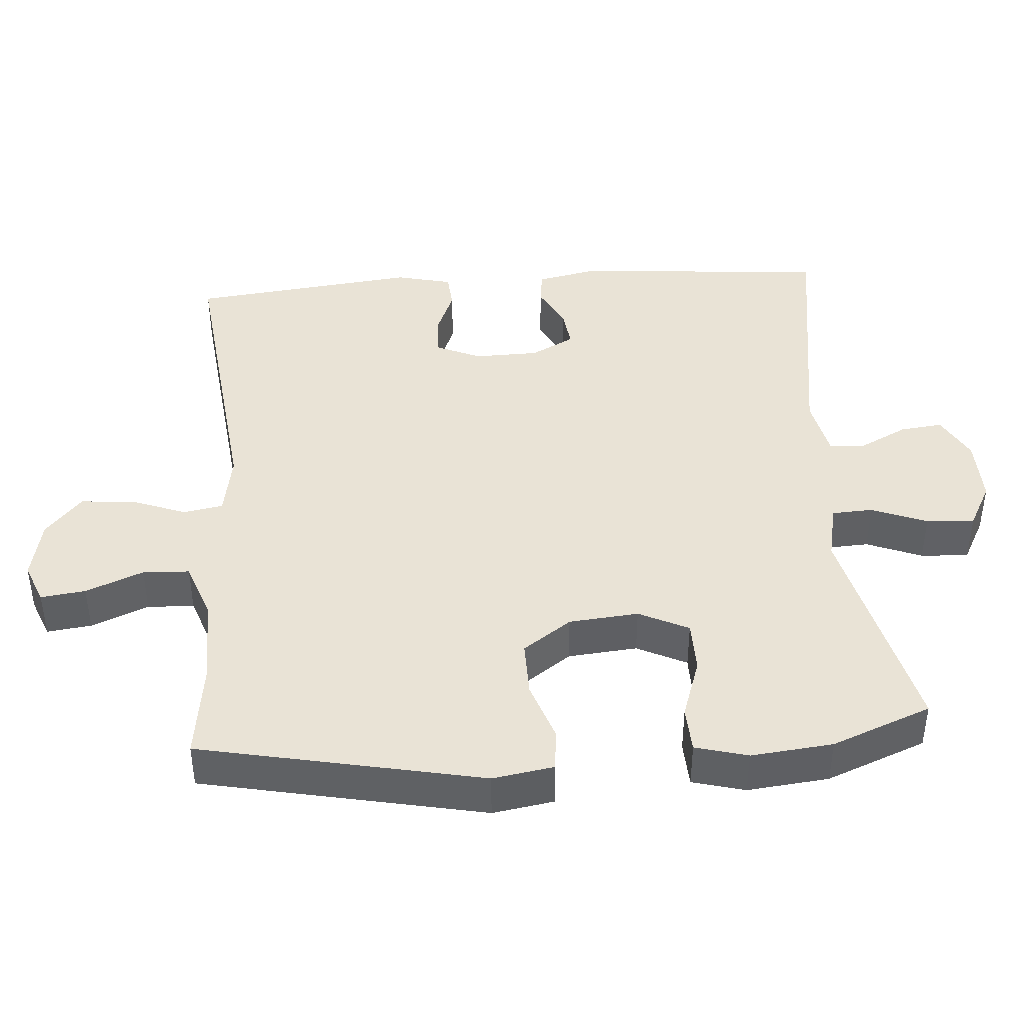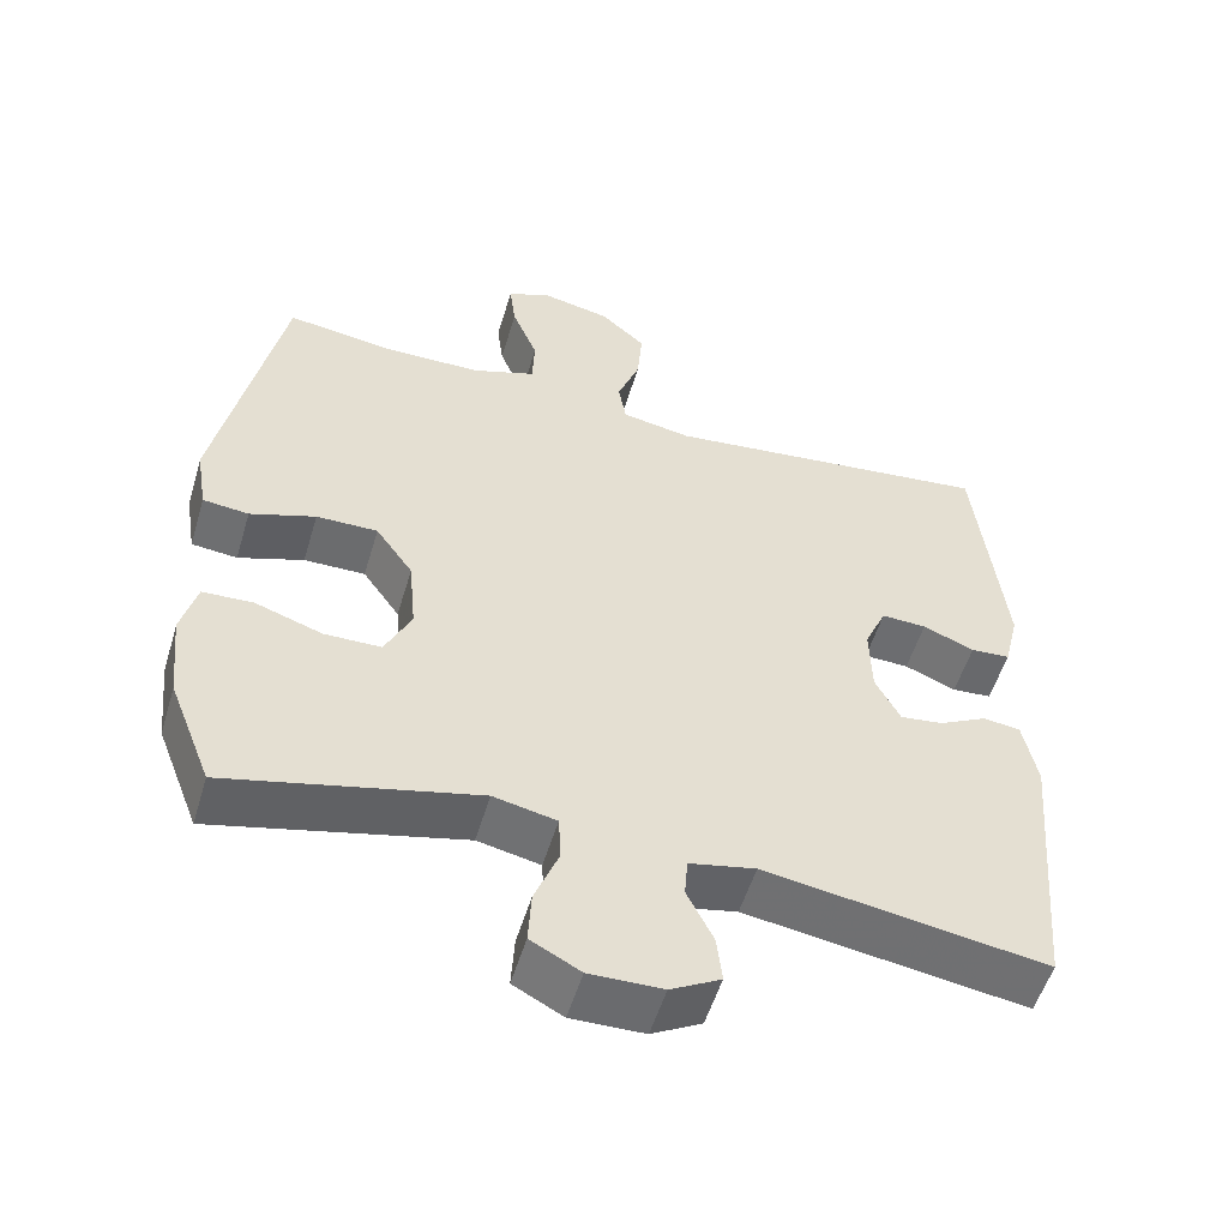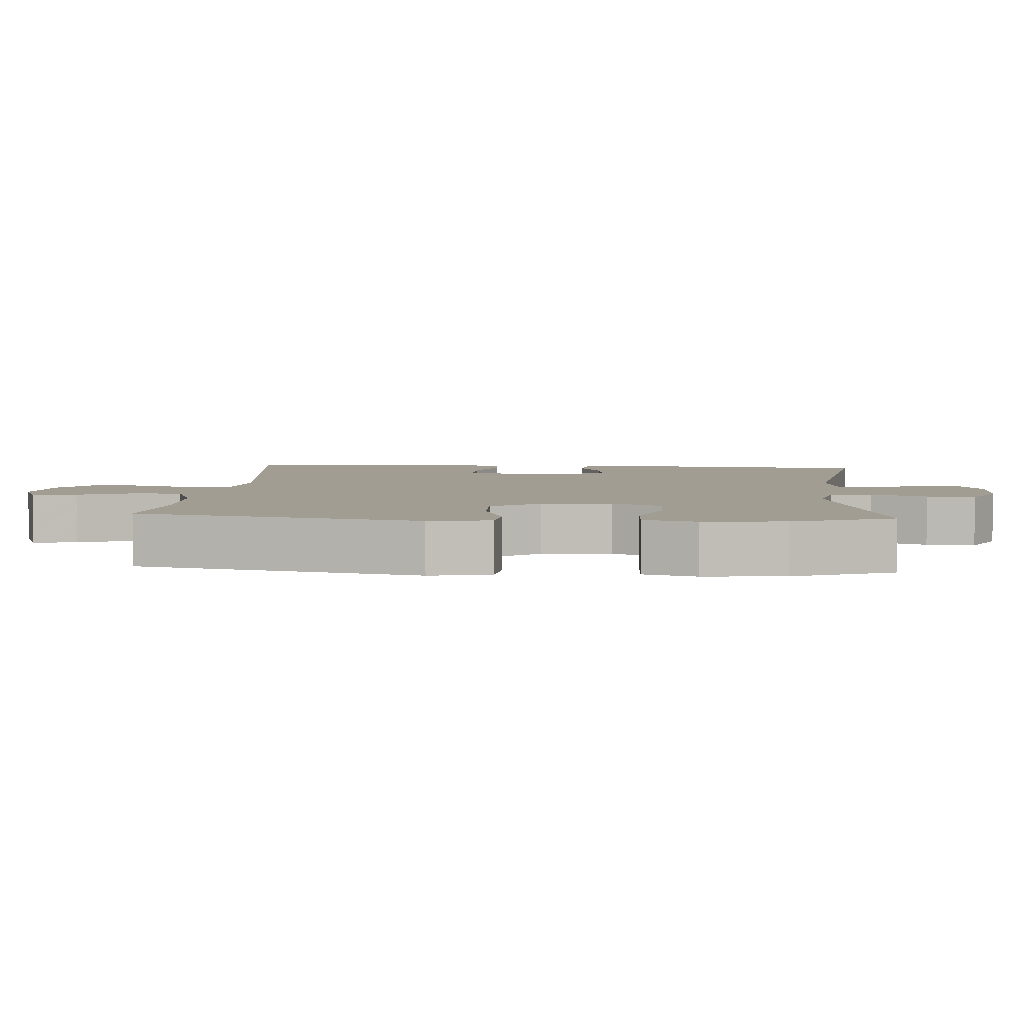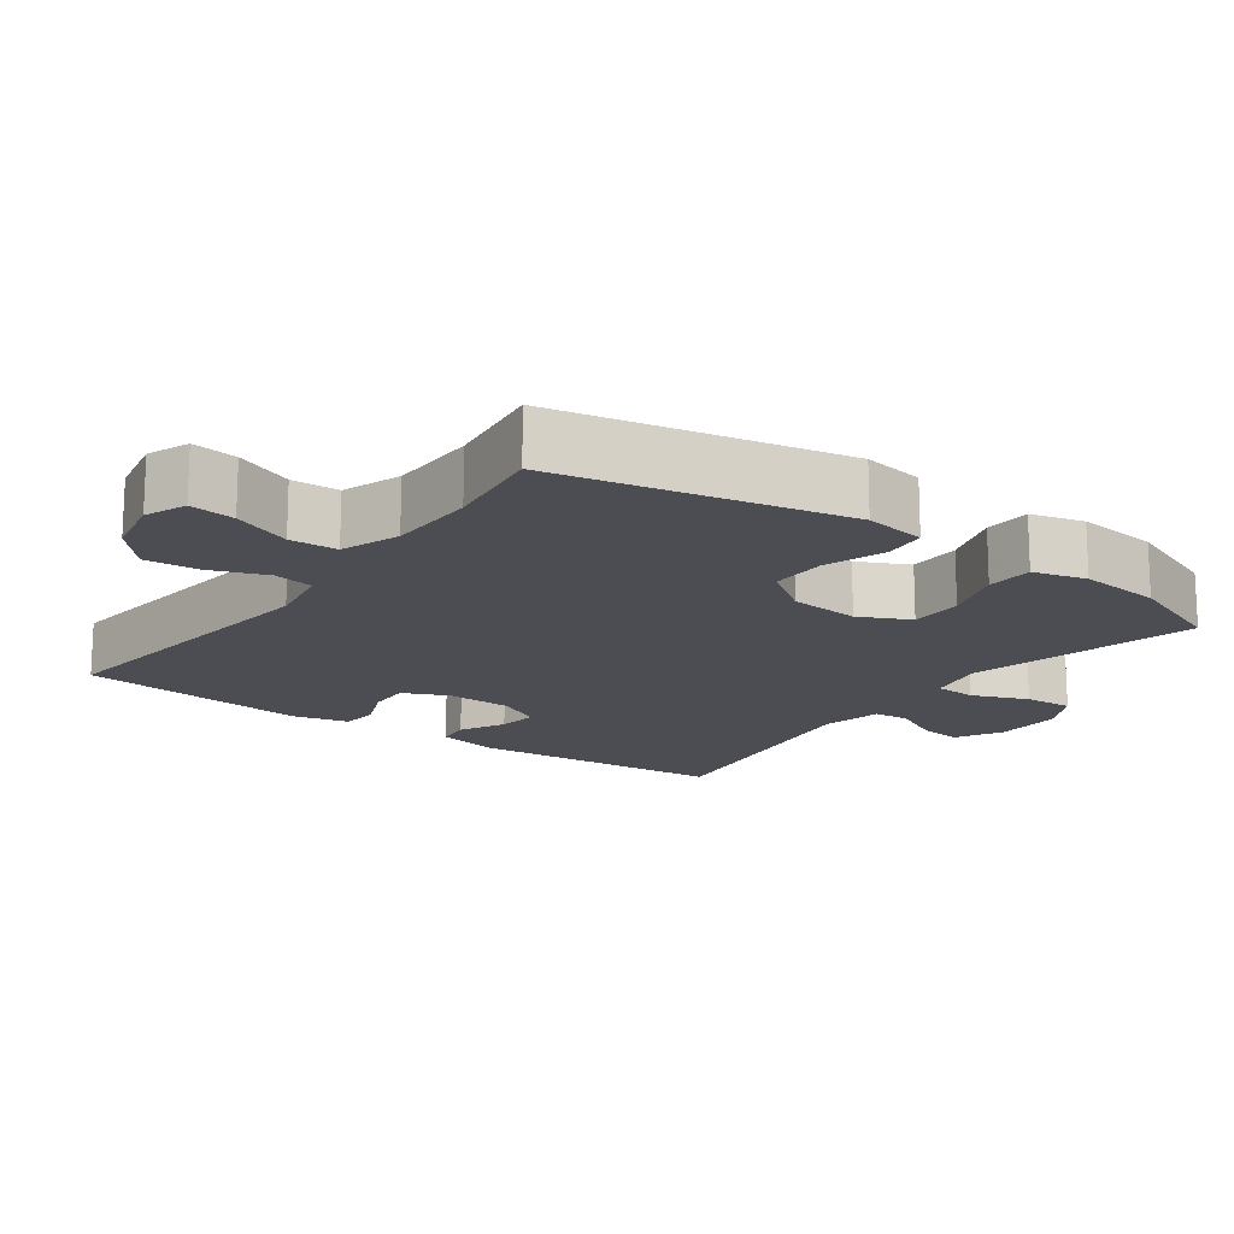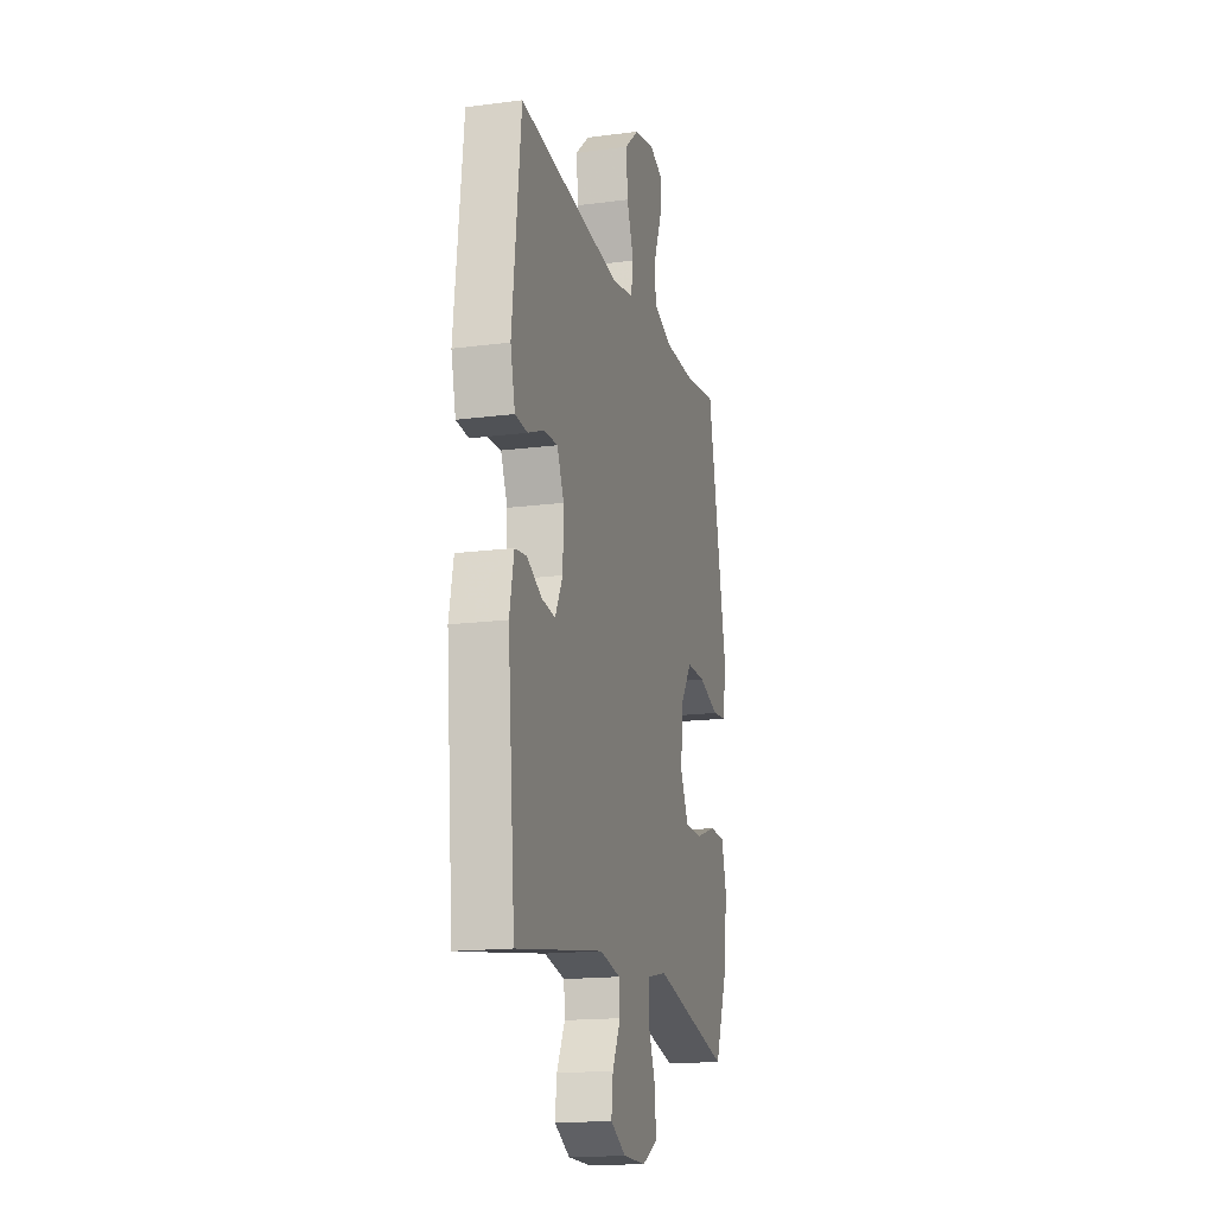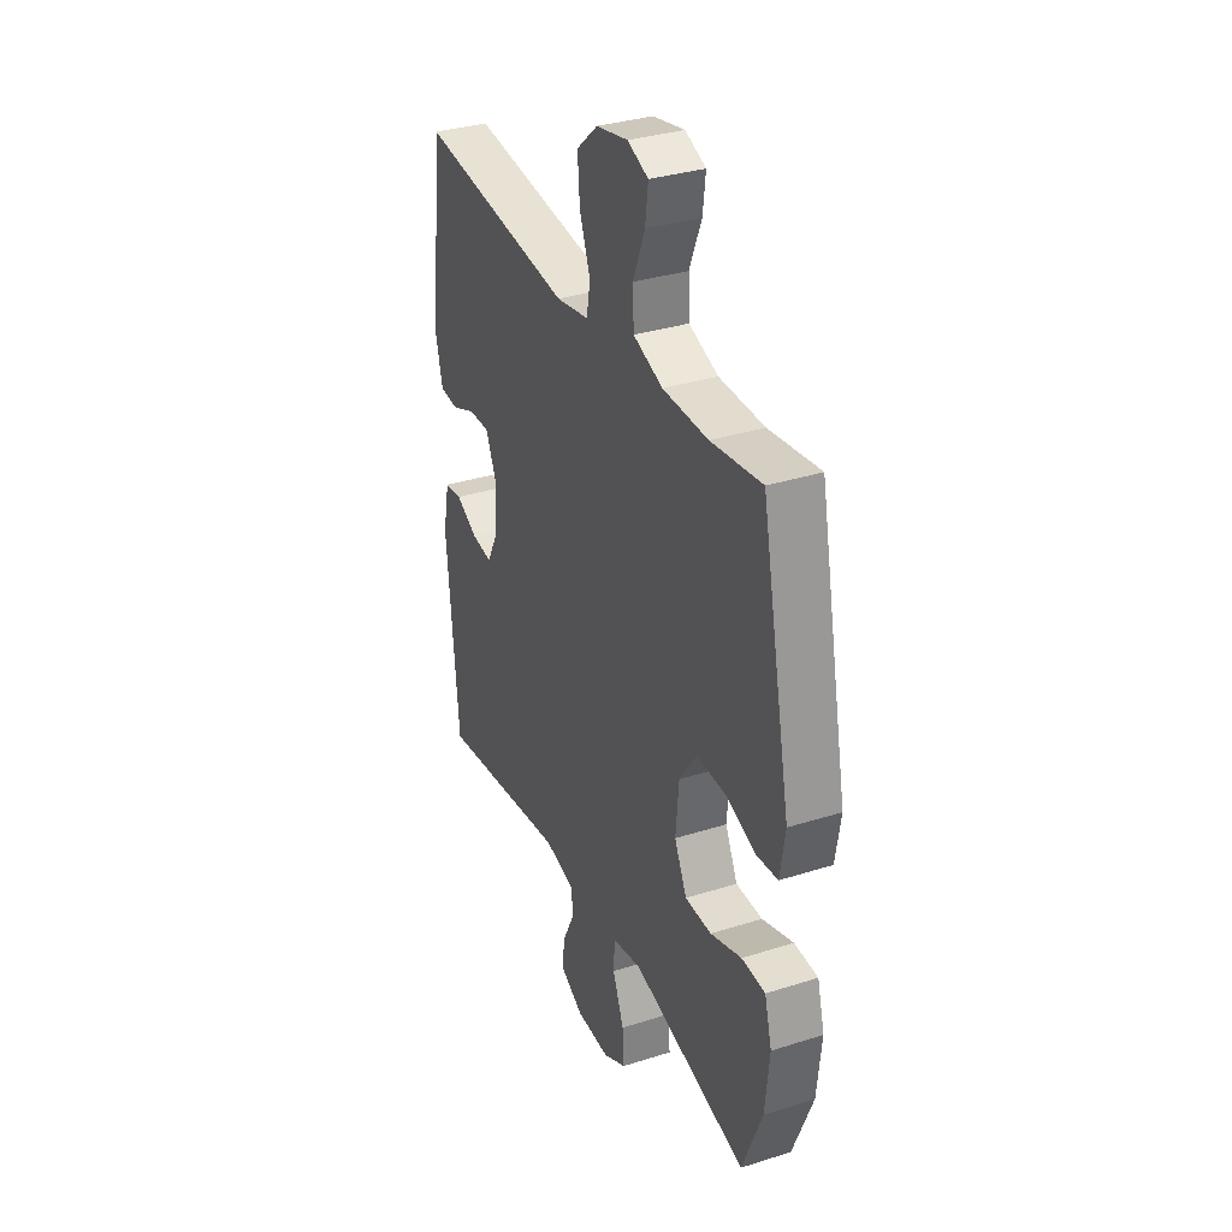
<metadata>
{"format":"obj","ext":"obj","renderer":"f3d","projection":"perspective","resolution":1024,"background":"white","views":[{"elev":42.2,"azim":85.8,"up":"+Y"},{"elev":-53.7,"azim":163.4,"up":"+Z"},{"elev":4.8,"azim":94.3,"up":"+Y"},{"elev":-16.3,"azim":54.0,"up":"+Y"},{"elev":-16.7,"azim":-75.2,"up":"+Z"},{"elev":33.7,"azim":66.6,"up":"+Z"}]}
</metadata>
<code>
v 0.5 0.07 0.5
v 0.582 0.07 0.102
v 0.568 0.07 0.016
v 0.509 0.07 0.01
v 0.425 0.07 0.039
v 0.346 0.07 0.04
v 0.298 0.07 -0.028
v 0.289 0.07 -0.126
v 0.323 0.07 -0.196
v 0.396 0.07 -0.197
v 0.482 0.07 -0.168
v 0.547 0.07 -0.171
v 0.567 0.07 -0.245
v 0.555 0.07 -0.36
v 0.5 0.07 -0.5
v 0.18 0.07 -0.423
v 0.099 0.07 -0.44
v 0.096 0.07 -0.498
v 0.127 0.07 -0.576
v 0.131 0.07 -0.644
v 0.067 0.07 -0.678
v -0.027 0.07 -0.676
v -0.091 0.07 -0.641
v -0.084 0.07 -0.581
v -0.05 0.07 -0.513
v -0.054 0.07 -0.463
v -0.139 0.07 -0.445
v -0.5 0.07 -0.5
v -0.531 0.07 -0.144
v -0.513 0.07 -0.056
v -0.465 0.07 -0.05
v -0.403 0.07 -0.082
v -0.348 0.07 -0.089
v -0.316 0.07 -0.028
v -0.314 0.07 0.063
v -0.342 0.07 0.126
v -0.4 0.07 0.124
v -0.466 0.07 0.097
v -0.517 0.07 0.101
v -0.536 0.07 0.18
v -0.5 0.07 0.5
v -0.074 0.07 0.451
v 0.016 0.07 0.467
v 0.026 0.07 0.523
v -0.003 0.07 0.6
v -0.009 0.07 0.676
v 0.049 0.07 0.727
v 0.136 0.07 0.745
v 0.193 0.07 0.722
v 0.185 0.07 0.659
v 0.152 0.07 0.578
v 0.155 0.07 0.512
v 0.236 0.07 0.483
v 0.36 0.07 0.481
v 0.5 0 0.5
v 0.582 0 0.102
v 0.568 0 0.016
v 0.509 0 0.01
v 0.425 0 0.039
v 0.346 0 0.04
v 0.298 0 -0.028
v 0.289 0 -0.126
v 0.323 0 -0.196
v 0.396 0 -0.197
v 0.482 0 -0.168
v 0.547 0 -0.171
v 0.567 0 -0.245
v 0.555 0 -0.36
v 0.5 0 -0.5
v 0.18 0 -0.423
v 0.099 0 -0.44
v 0.096 0 -0.498
v 0.127 0 -0.576
v 0.131 0 -0.644
v 0.067 0 -0.678
v -0.027 0 -0.676
v -0.091 0 -0.641
v -0.084 0 -0.581
v -0.05 0 -0.513
v -0.054 0 -0.463
v -0.139 0 -0.445
v -0.5 0 -0.5
v -0.531 0 -0.144
v -0.513 0 -0.056
v -0.465 0 -0.05
v -0.403 0 -0.082
v -0.348 0 -0.089
v -0.316 0 -0.028
v -0.314 0 0.063
v -0.342 0 0.126
v -0.4 0 0.124
v -0.466 0 0.097
v -0.517 0 0.101
v -0.536 0 0.18
v -0.5 0 0.5
v -0.074 0 0.451
v 0.016 0 0.467
v 0.026 0 0.523
v -0.003 0 0.6
v -0.009 0 0.676
v 0.049 0 0.727
v 0.136 0 0.745
v 0.193 0 0.722
v 0.185 0 0.659
v 0.152 0 0.578
v 0.155 0 0.512
v 0.236 0 0.483
v 0.36 0 0.481
f 48 49 50 51
f 48 51 52
f 47 48 52
f 44 45 46 47
f 44 47 52
f 43 44 52 53
f 39 40 41 42
f 37 38 39 42
f 36 37 42 43
f 35 36 43 53
f 29 30 31 32
f 27 28 29 32
f 26 27 32 33
f 22 23 24 25
f 22 25 26
f 21 22 26
f 18 19 20 21
f 17 18 21 26
f 16 17 26 33
f 10 11 12 13
f 9 10 13 14
f 2 3 4 5
f 54 1 2 5
f 54 5 6
f 34 35 53 54
f 34 54 6 7
f 33 34 7 8
f 16 33 8 9
f 9 14 15 16
f 105 104 103 102
f 106 105 102
f 106 102 101
f 101 100 99 98
f 106 101 98
f 107 106 98 97
f 96 95 94 93
f 96 93 92 91
f 97 96 91 90
f 107 97 90 89
f 86 85 84 83
f 86 83 82 81
f 87 86 81 80
f 79 78 77 76
f 80 79 76
f 80 76 75
f 75 74 73 72
f 80 75 72 71
f 87 80 71 70
f 67 66 65 64
f 68 67 64 63
f 59 58 57 56
f 59 56 55 108
f 60 59 108
f 108 107 89 88
f 61 60 108 88
f 62 61 88 87
f 63 62 87 70
f 70 69 68 63
f 1 55 56 2
f 2 56 57 3
f 3 57 58 4
f 4 58 59 5
f 5 59 60 6
f 6 60 61 7
f 7 61 62 8
f 8 62 63 9
f 9 63 64 10
f 10 64 65 11
f 11 65 66 12
f 12 66 67 13
f 13 67 68 14
f 14 68 69 15
f 15 69 70 16
f 16 70 71 17
f 17 71 72 18
f 18 72 73 19
f 19 73 74 20
f 20 74 75 21
f 21 75 76 22
f 22 76 77 23
f 23 77 78 24
f 24 78 79 25
f 25 79 80 26
f 26 80 81 27
f 27 81 82 28
f 28 82 83 29
f 29 83 84 30
f 30 84 85 31
f 31 85 86 32
f 32 86 87 33
f 33 87 88 34
f 34 88 89 35
f 35 89 90 36
f 36 90 91 37
f 37 91 92 38
f 38 92 93 39
f 39 93 94 40
f 40 94 95 41
f 41 95 96 42
f 42 96 97 43
f 43 97 98 44
f 44 98 99 45
f 45 99 100 46
f 46 100 101 47
f 47 101 102 48
f 48 102 103 49
f 49 103 104 50
f 50 104 105 51
f 51 105 106 52
f 52 106 107 53
f 53 107 108 54
f 54 108 55 1

</code>
